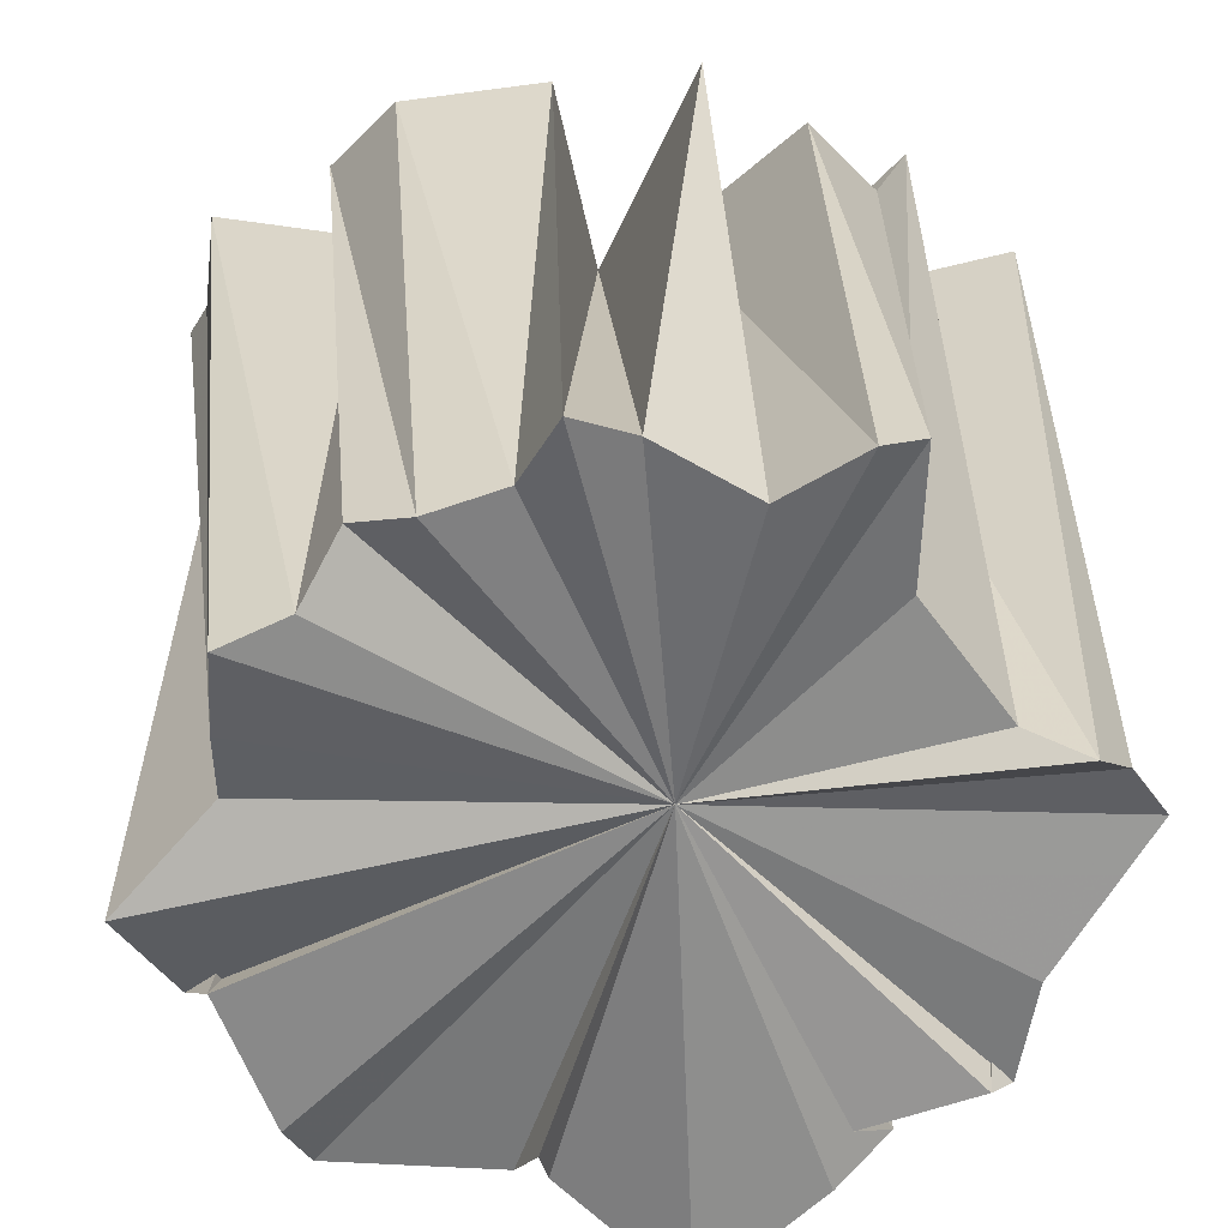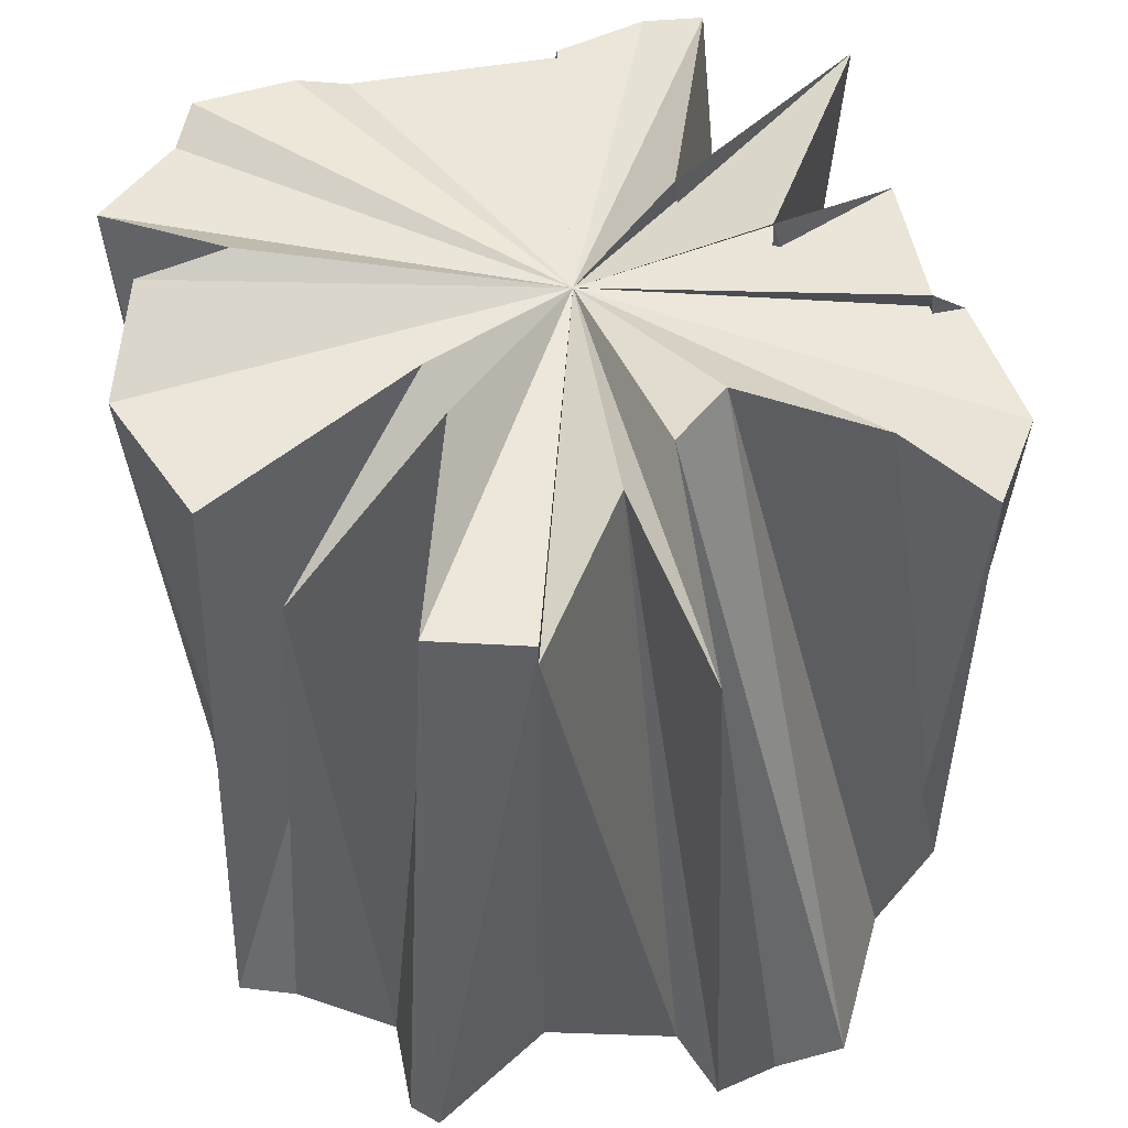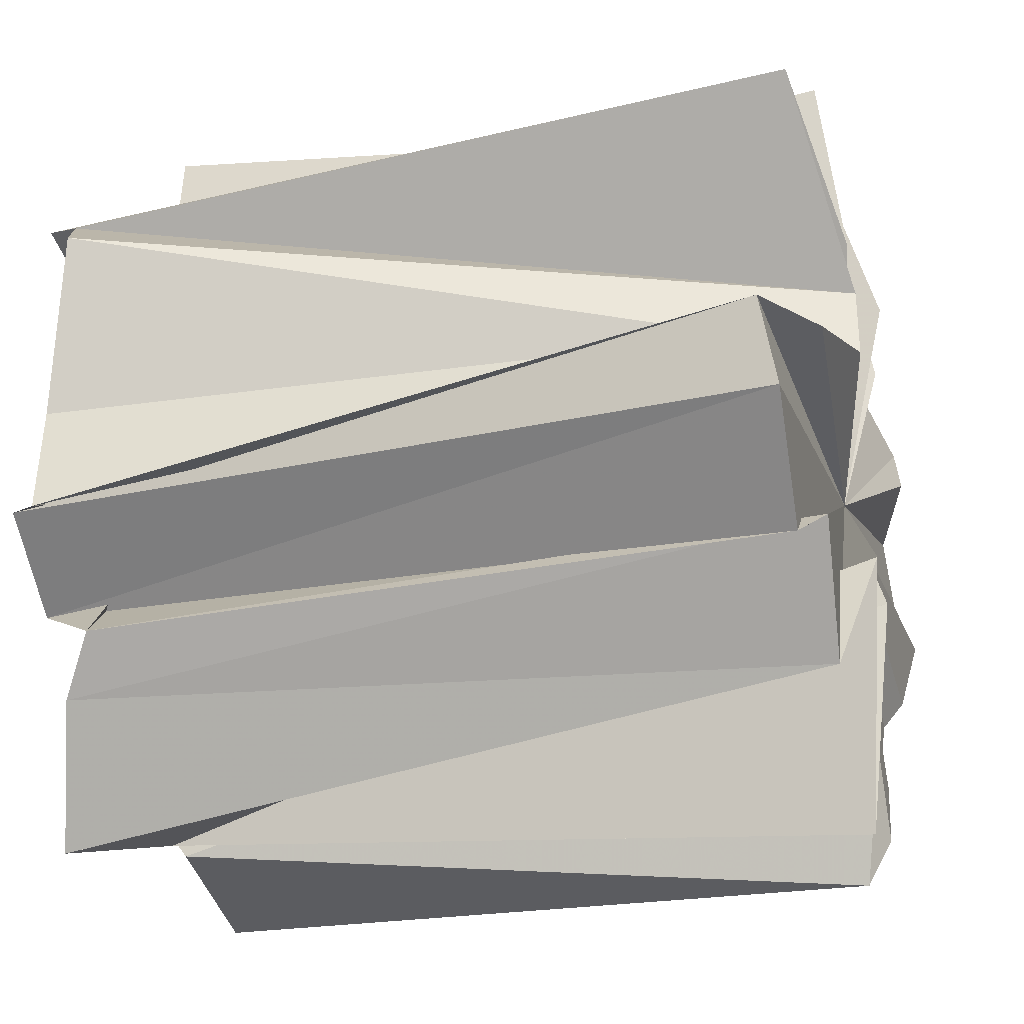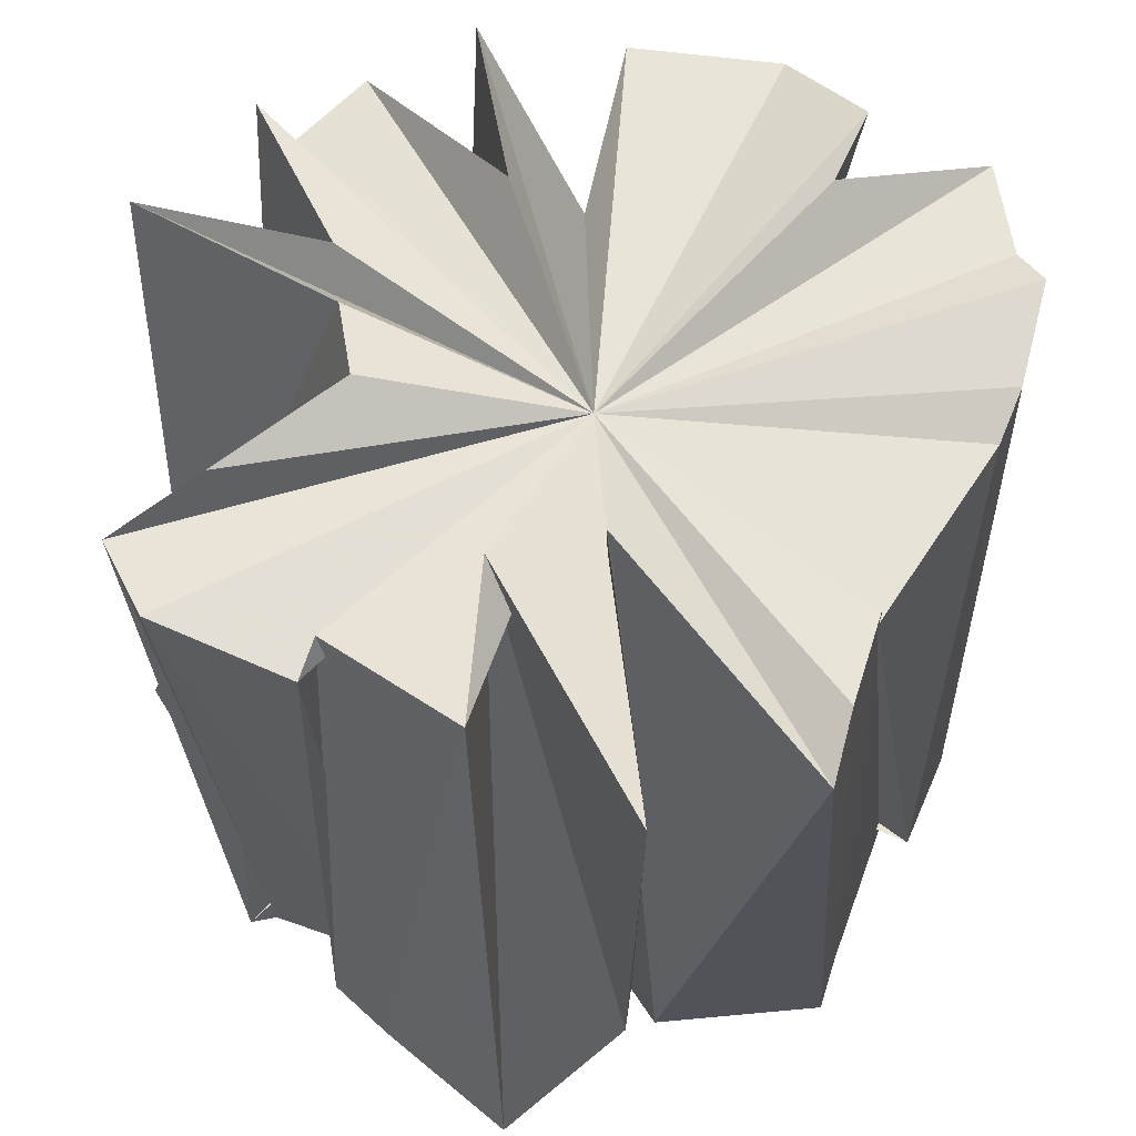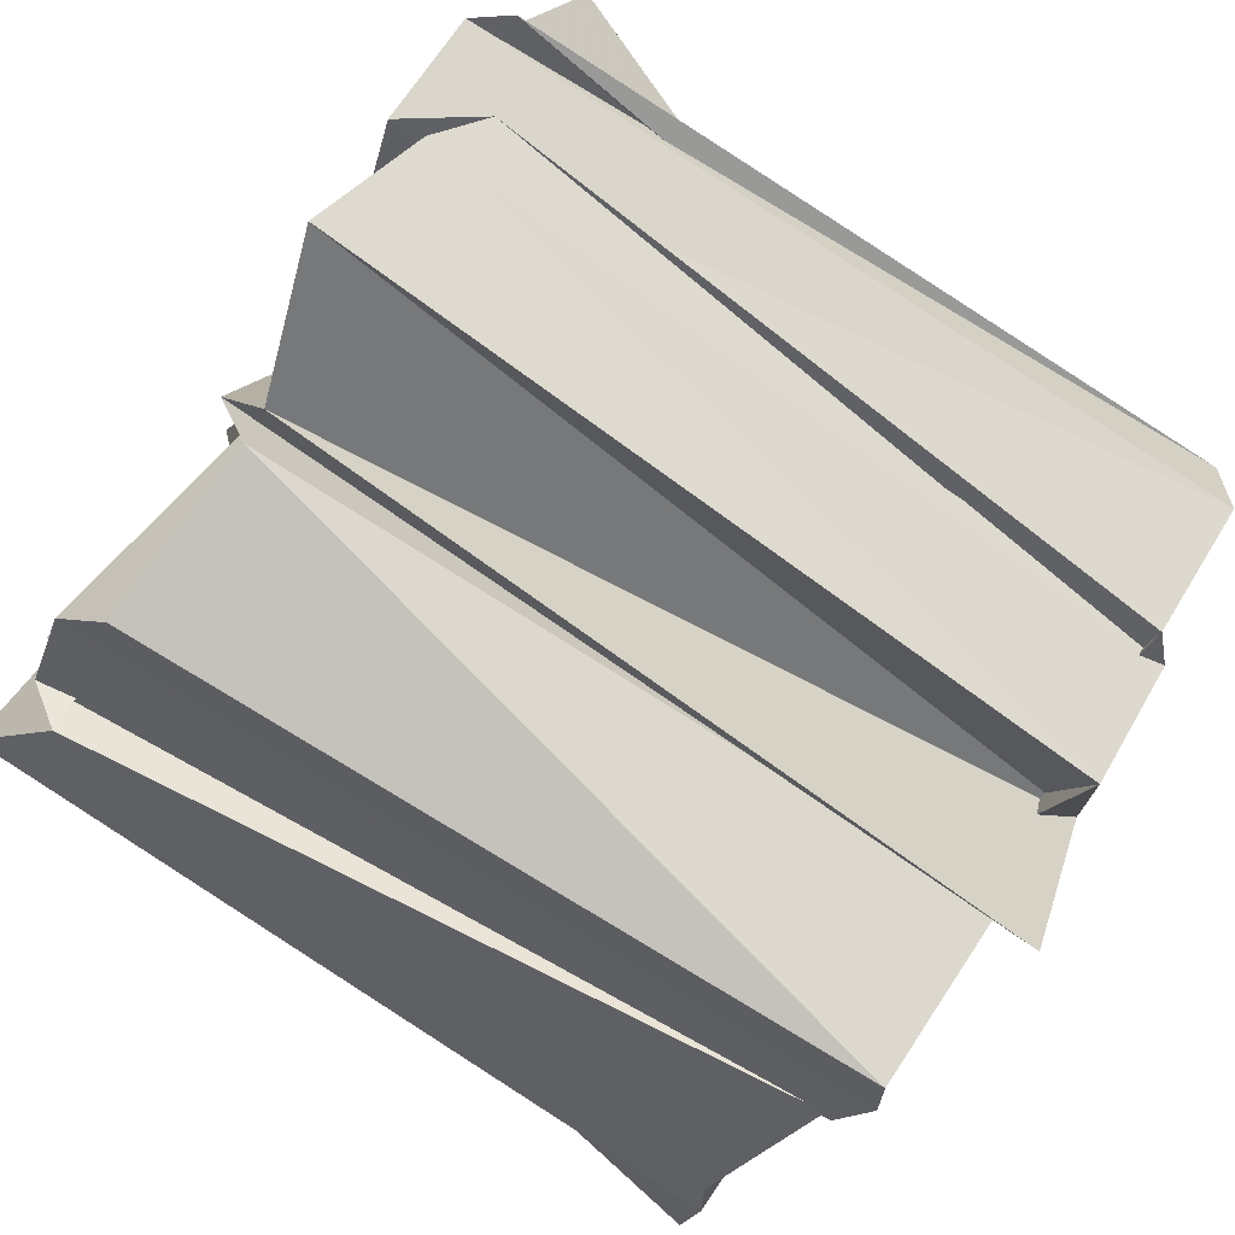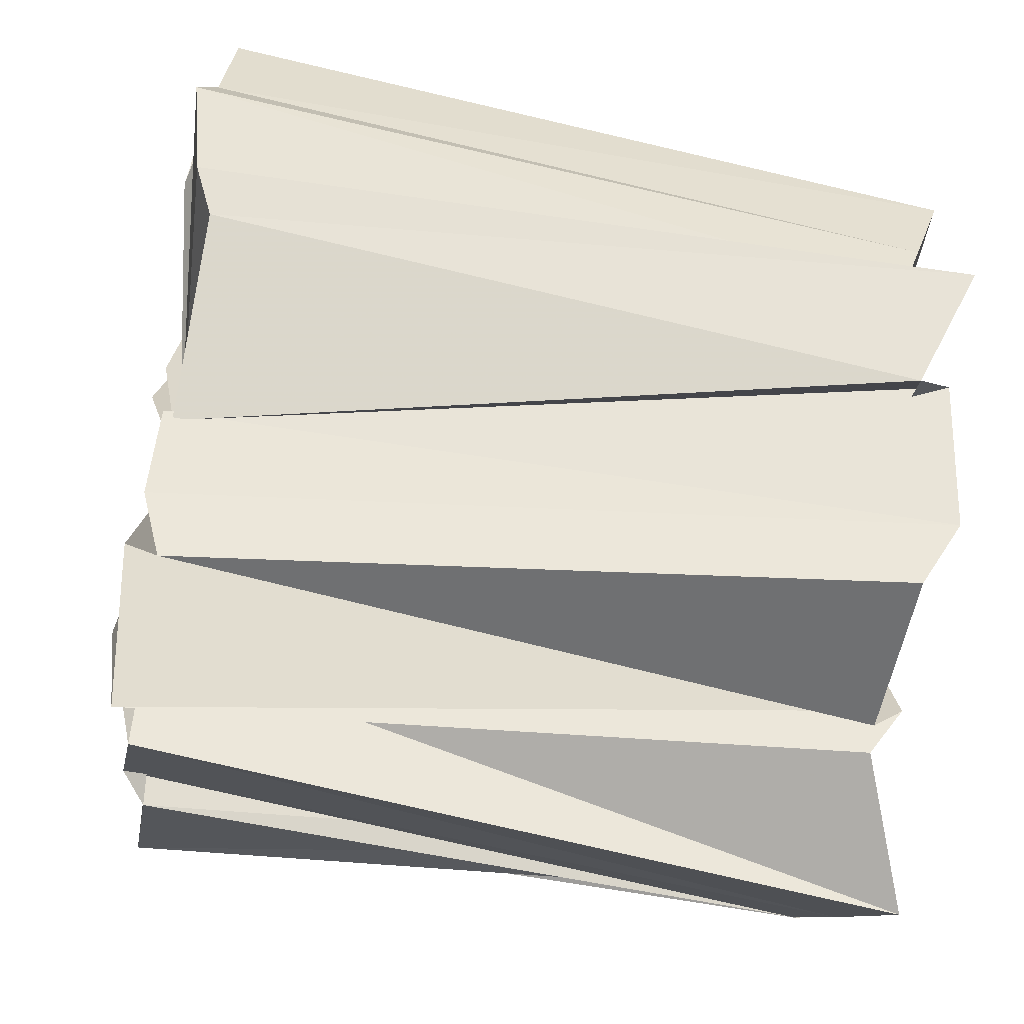
<metadata>
{"format":"obj","ext":"obj","renderer":"f3d","projection":"perspective","resolution":1024,"background":"white","views":[{"elev":-57.3,"azim":166.2,"up":"+Z"},{"elev":52.3,"azim":-145.9,"up":"+Z"},{"elev":-28.5,"azim":-75.0,"up":"+Y"},{"elev":63.2,"azim":-14.2,"up":"+Z"},{"elev":-79.2,"azim":-125.7,"up":"+Y"},{"elev":-63.2,"azim":81.7,"up":"+Y"}]}
</metadata>
<code>
v -0.06602 0.1264 -0.9257
v 0.07192 -0.1073 0.9535
v 0.01052 -0.8294 -1.035
v 0.01013 -0.456 1.058
v -0.05272 0.9286 -0.9833
v 0.01555 0.4799 1.099
v -0.9575 -0.1014 -0.9944
v -0.8223 -0.08065 1.035
v 0.9327 0.1253 -1.012
v 1.148 0.06086 0.9642
v 0.2271 1.008 -0.9644
v 0.06637 1.036 0.9448
v 0.03821 -0.9702 -0.9369
v 0.3482 -1.123 0.917
v -0.6446 -0.5362 -1.091
v -0.7275 -0.5945 0.9303
v -0.856 0.5561 -1.086
v -0.8579 0.7066 0.9874
v 0.973 0.3829 -1.087
v 1.179 0.3322 0.9376
v 0.8877 -0.07194 -0.9507
v 1.176 -0.04961 1.013
v -0.3361 1.119 -0.925
v -0.4538 0.8047 0.9428
v -0.4287 -1.121 -1.082
v -0.2671 -0.4545 1.07
v -0.6796 -0.802 -0.9977
v -0.3977 -0.8085 0.9702
v -0.4183 0.7486 -0.9093
v -0.5118 0.8889 1.018
v -0.7895 -0.6652 -0.9066
v -0.6673 -0.5262 0.9995
v -0.701 0.5285 -0.9773
v -0.4192 0.4221 1.068
v 1.07 -0.368 -1.063
v 1.044 -0.2916 0.9732
v 0.818 0.4835 -1.038
v 0.7679 0.3156 1.049
v -0.9109 -0.3589 -1.086
v -1.034 -0.3596 0.9501
v -0.9766 0.4675 -0.9522
v -0.4417 0.2499 1.083
v 0.821 -0.5468 -1.023
v 0.5493 -0.78 0.9382
v 0.6221 0.7203 -0.9651
v 0.7864 0.7671 0.9068
v 0.5926 -0.8788 -1.052
v 0.5625 -0.7605 0.9645
v 0.4451 0.8222 -0.9368
v 0.4196 0.9144 0.9036
v 0.3981 1.052 -1.034
v 0.1698 0.3625 1.057
v 0.4972 -1.035 -0.9556
v 0.4349 -0.9674 0.9754
v -1.11 0.3398 -0.9066
v -0.4569 0.05473 1.086
v -0.9825 -0.3889 -0.9973
v -1.084 -0.1314 0.9143
v 0.8672 -0.6382 -0.9257
v 0.9614 -0.3987 0.9215
v 0.7608 0.6458 -0.9243
v 0.9106 0.503 1.02
v -0.2286 1.104 -0.9756
v -0.2321 0.9413 0.9482
v -0.04429 -0.9691 -0.9437
v -0.07912 -1.146 0.993
f 9 1 19
f 9 19 10
f 10 19 20
f 10 20 2
f 19 1 37
f 19 37 20
f 20 37 38
f 20 38 2
f 37 1 61
f 37 61 38
f 38 61 62
f 38 62 2
f 61 1 45
f 61 45 62
f 62 45 46
f 62 46 2
f 45 1 49
f 45 49 46
f 46 49 50
f 46 50 2
f 49 1 51
f 49 51 50
f 50 51 52
f 50 52 2
f 51 1 11
f 51 11 52
f 52 11 12
f 52 12 2
f 11 1 5
f 11 5 12
f 12 5 6
f 12 6 2
f 5 1 63
f 5 63 6
f 6 63 64
f 6 64 2
f 63 1 23
f 63 23 64
f 64 23 24
f 64 24 2
f 23 1 29
f 23 29 24
f 24 29 30
f 24 30 2
f 29 1 33
f 29 33 30
f 30 33 34
f 30 34 2
f 33 1 17
f 33 17 34
f 34 17 18
f 34 18 2
f 17 1 41
f 17 41 18
f 18 41 42
f 18 42 2
f 41 1 55
f 41 55 42
f 42 55 56
f 42 56 2
f 55 1 7
f 55 7 56
f 56 7 8
f 56 8 2
f 7 1 57
f 7 57 8
f 8 57 58
f 8 58 2
f 57 1 39
f 57 39 58
f 58 39 40
f 58 40 2
f 39 1 15
f 39 15 40
f 40 15 16
f 40 16 2
f 15 1 31
f 15 31 16
f 16 31 32
f 16 32 2
f 31 1 27
f 31 27 32
f 32 27 28
f 32 28 2
f 27 1 25
f 27 25 28
f 28 25 26
f 28 26 2
f 25 1 65
f 25 65 26
f 26 65 66
f 26 66 2
f 65 1 3
f 65 3 66
f 66 3 4
f 66 4 2
f 3 1 13
f 3 13 4
f 4 13 14
f 4 14 2
f 13 1 53
f 13 53 14
f 14 53 54
f 14 54 2
f 53 1 47
f 53 47 54
f 54 47 48
f 54 48 2
f 47 1 43
f 47 43 48
f 48 43 44
f 48 44 2
f 43 1 59
f 43 59 44
f 44 59 60
f 44 60 2
f 59 1 35
f 59 35 60
f 60 35 36
f 60 36 2
f 35 1 21
f 35 21 36
f 36 21 22
f 36 22 2
f 21 1 9
f 21 9 22
f 22 9 10
f 22 10 2

</code>
